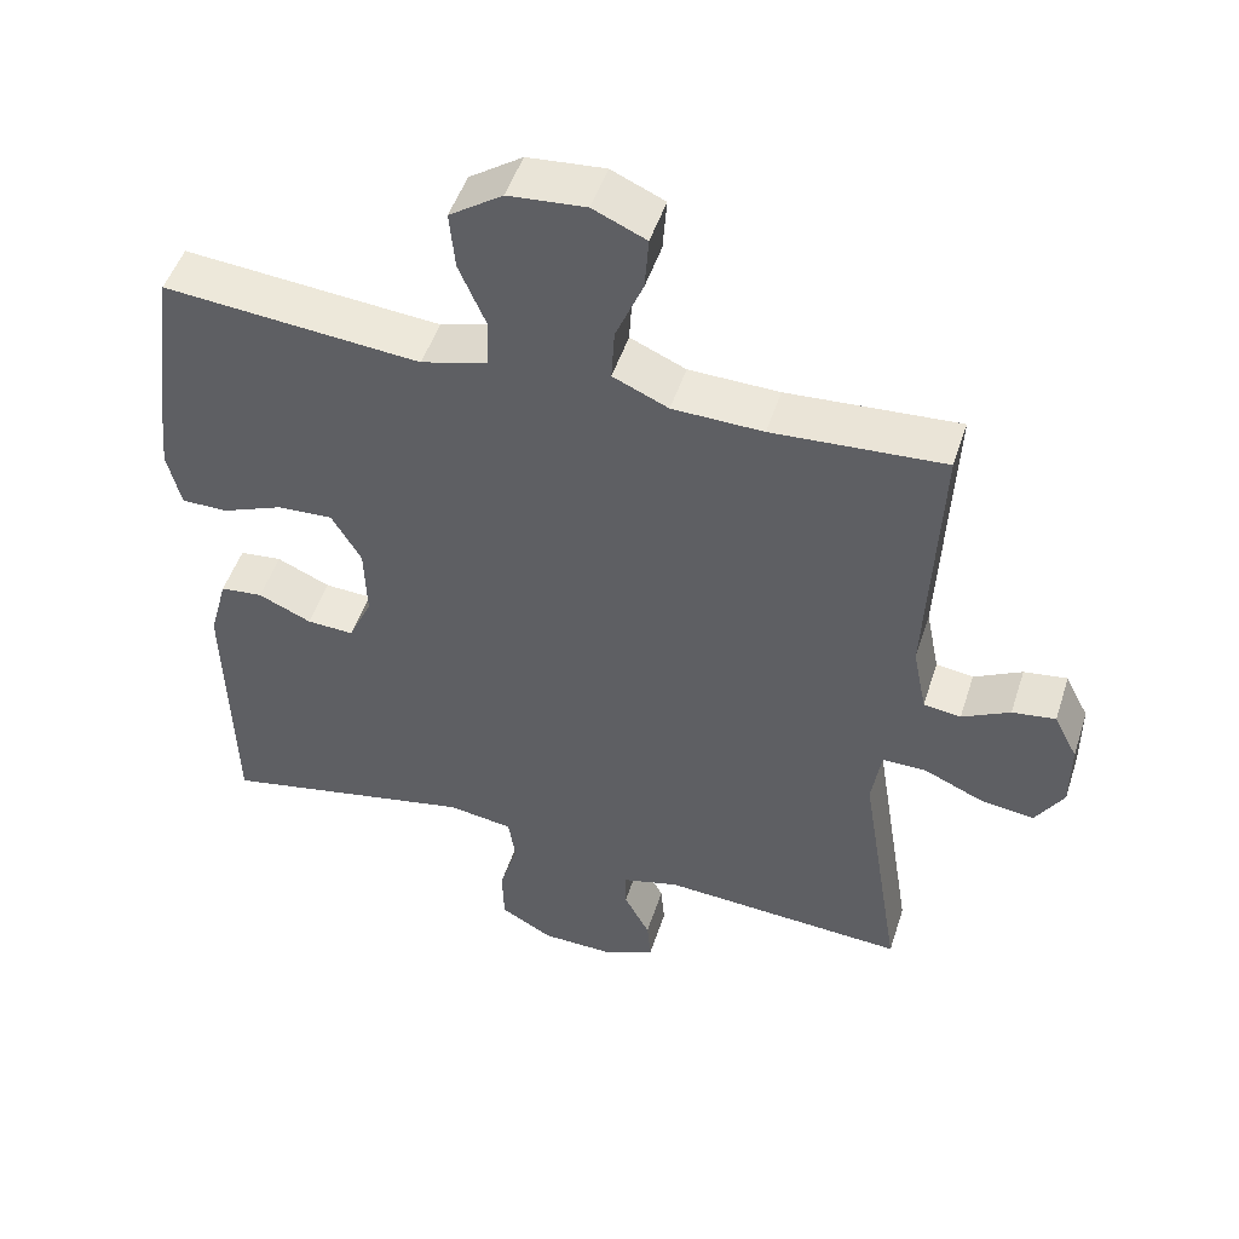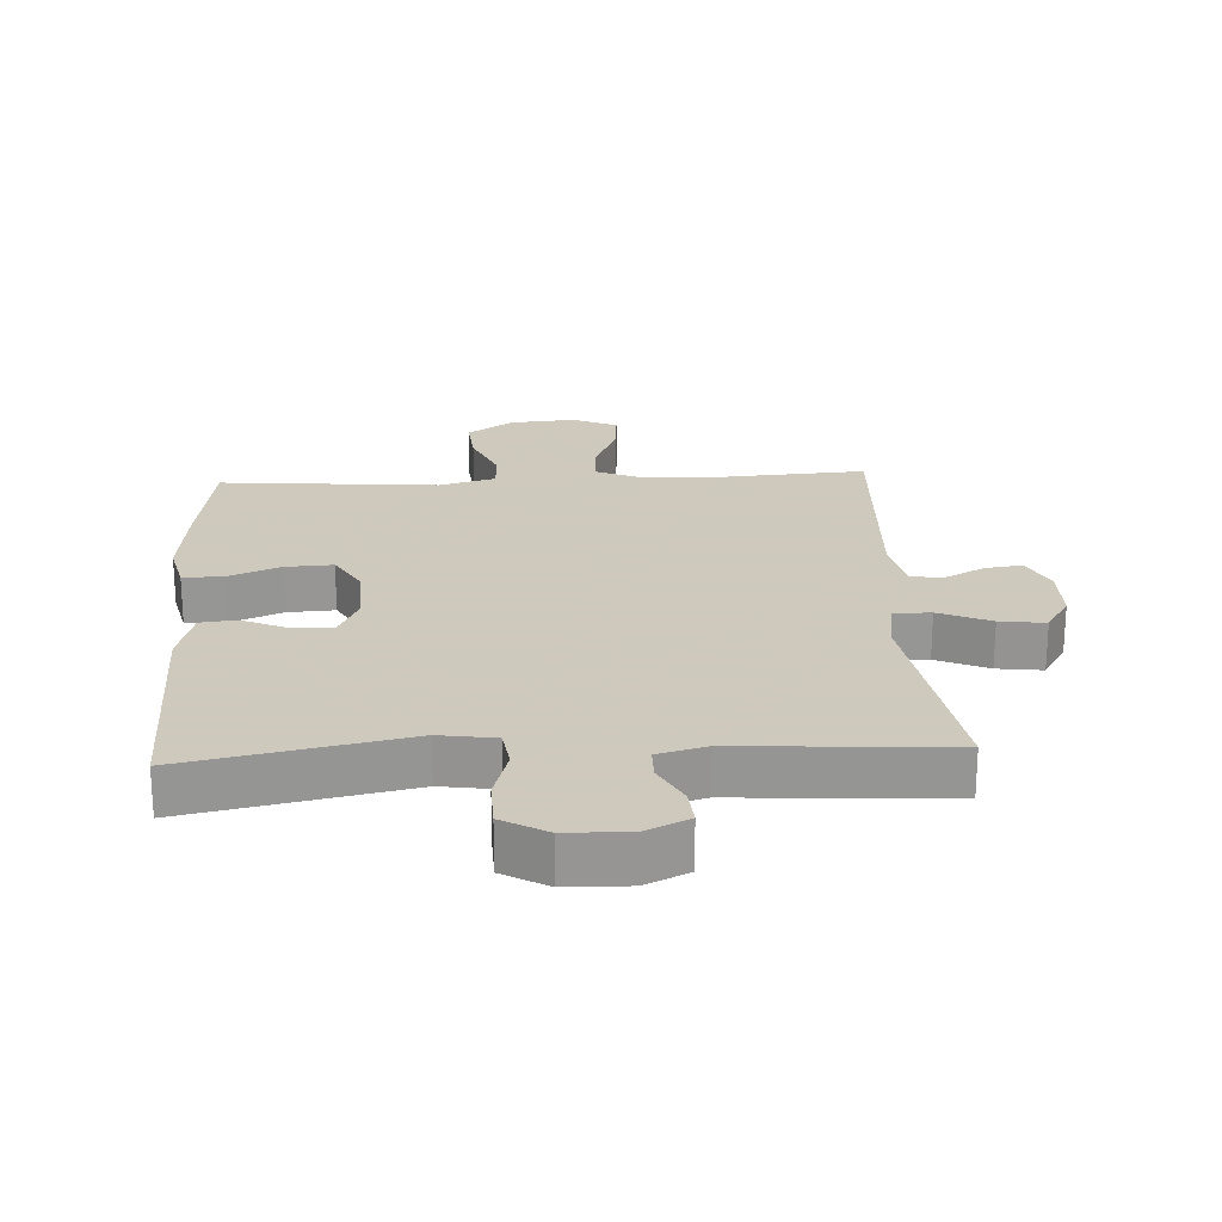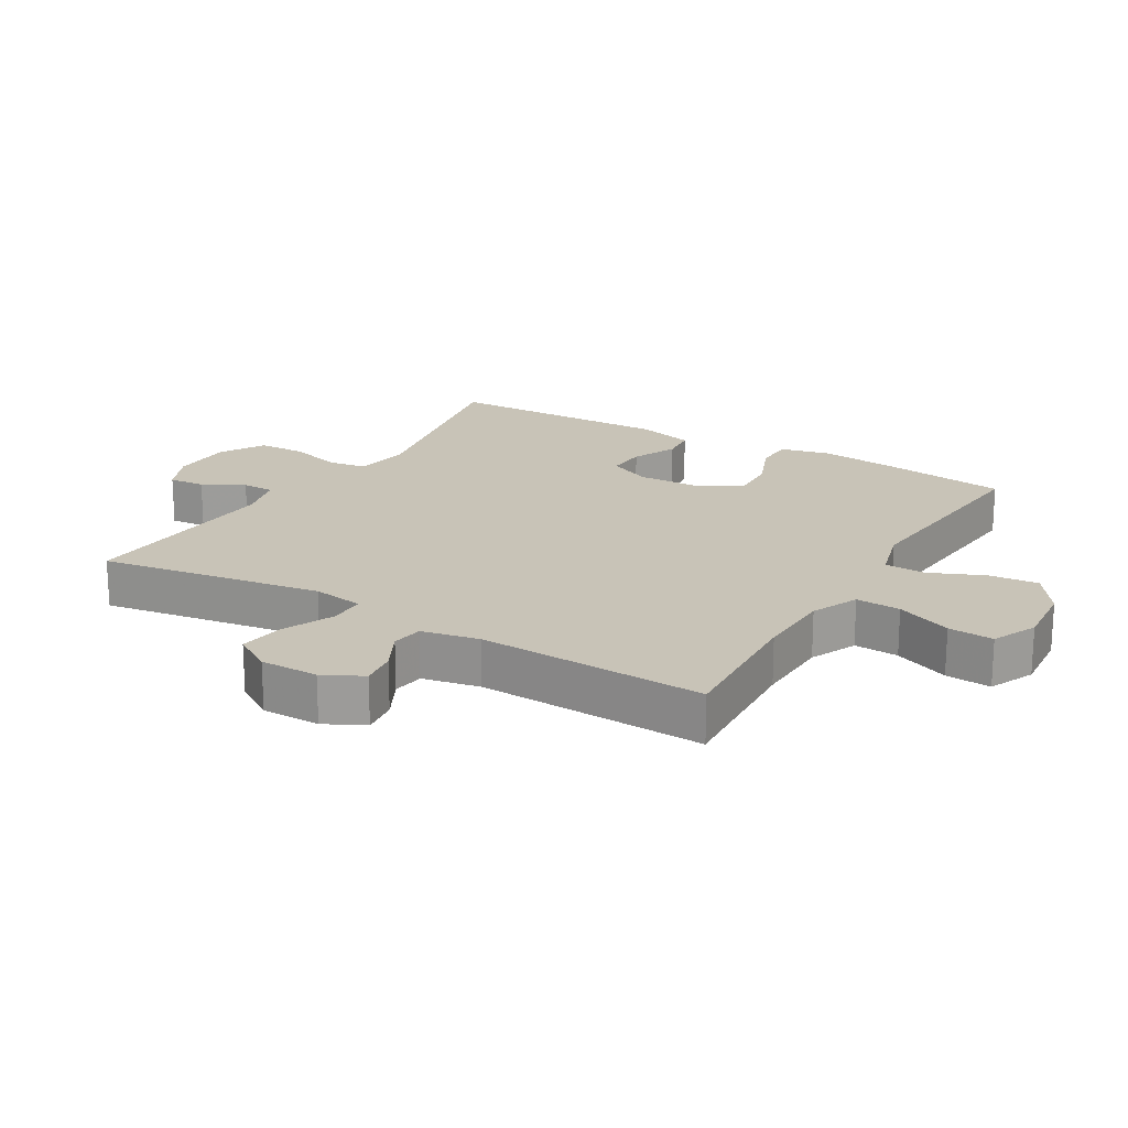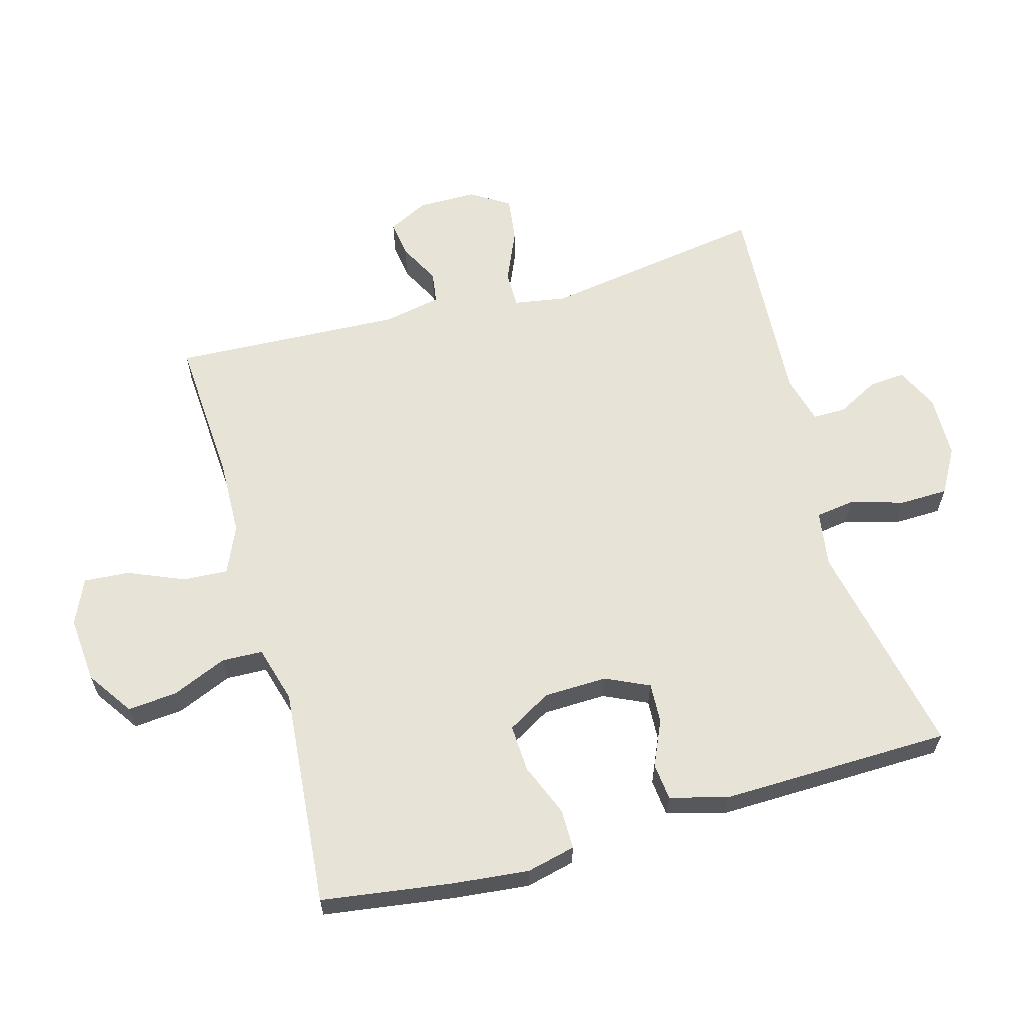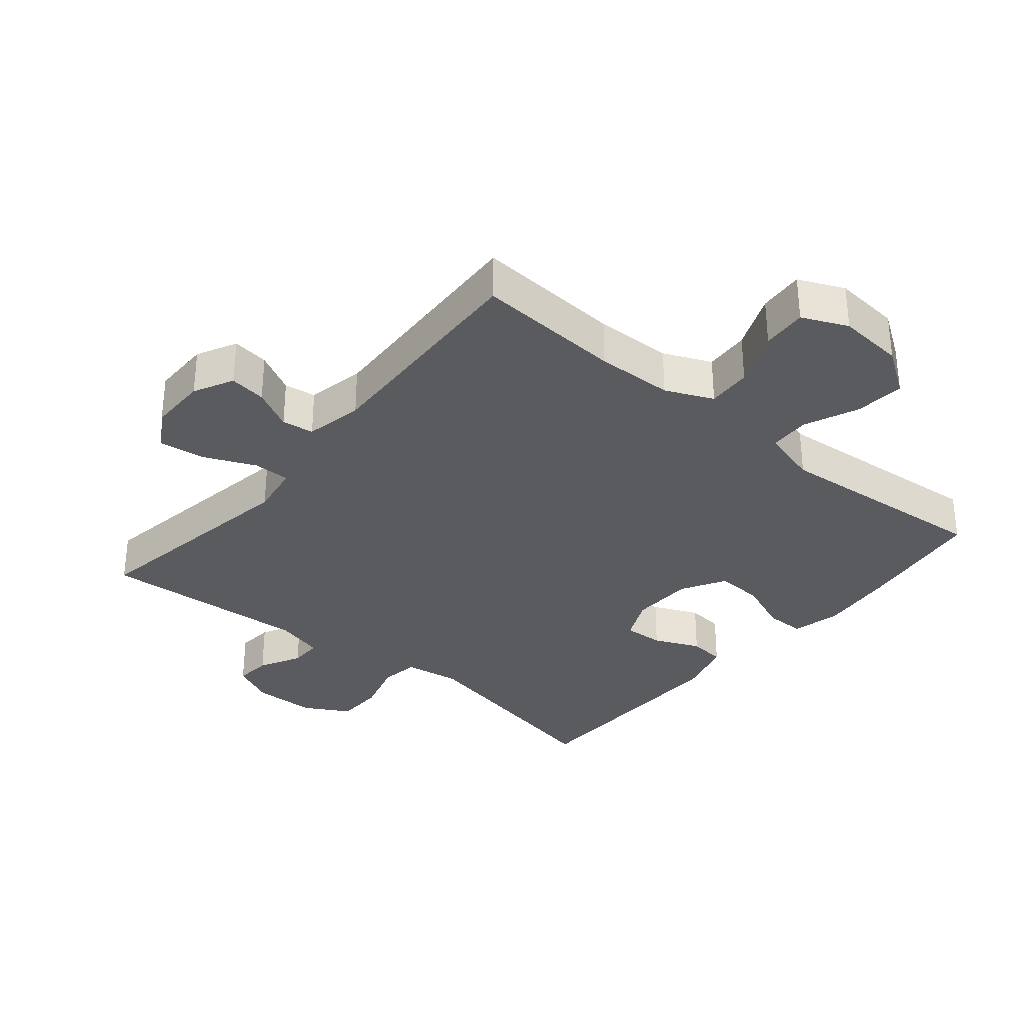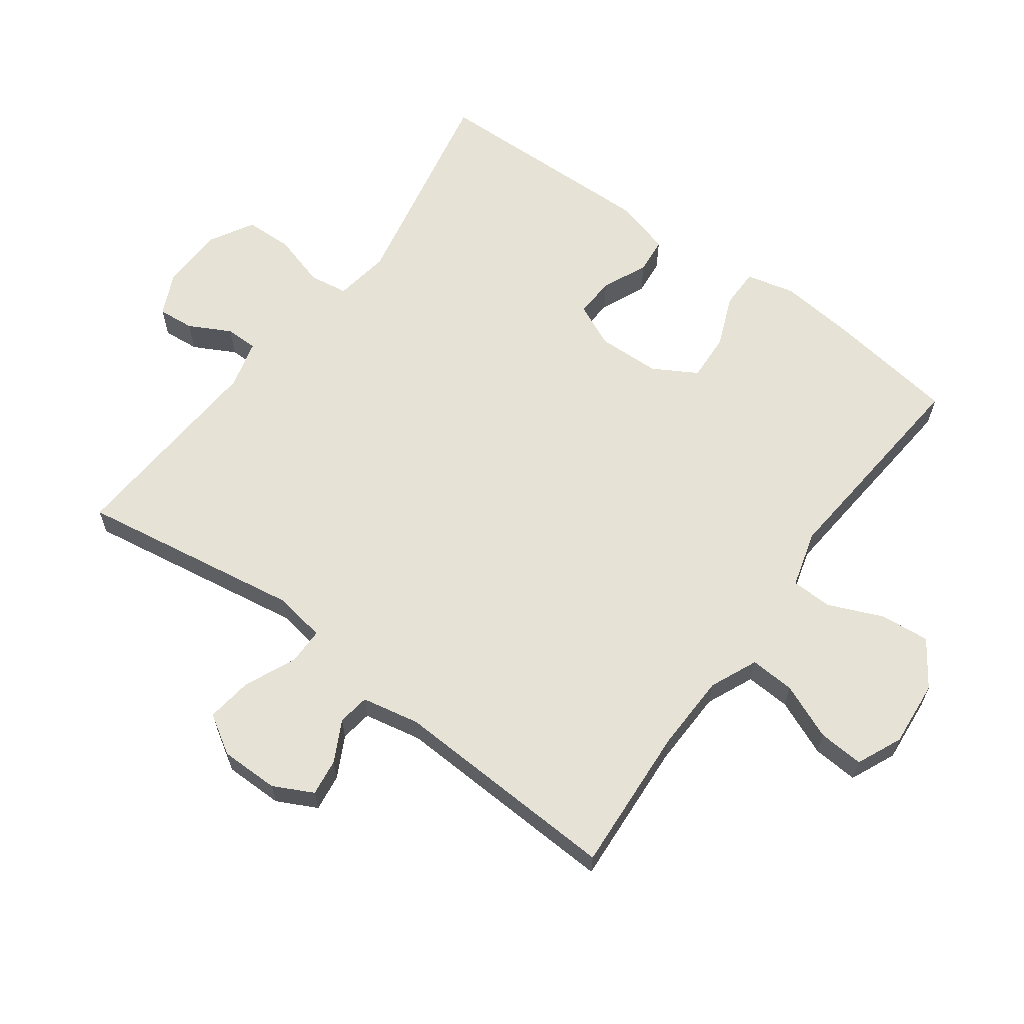
<metadata>
{"format":"obj","ext":"obj","renderer":"f3d","projection":"perspective","resolution":1024,"background":"white","views":[{"elev":49.3,"azim":-162.3,"up":"+Z"},{"elev":22.6,"azim":177.0,"up":"+Y"},{"elev":19.6,"azim":-59.2,"up":"+Y"},{"elev":62.0,"azim":74.5,"up":"+Y"},{"elev":-32.8,"azim":-39.7,"up":"+Y"},{"elev":63.0,"azim":-53.6,"up":"+Y"}]}
</metadata>
<code>
v 0.5 0.07 -0.5
v 0.164 0.07 -0.431
v 0.078 0.07 -0.444
v 0.069 0.07 -0.504
v 0.093 0.07 -0.586
v 0.091 0.07 -0.66
v 0.022 0.07 -0.699
v -0.075 0.07 -0.701
v -0.141 0.07 -0.67
v -0.136 0.07 -0.614
v -0.102 0.07 -0.55
v -0.102 0.07 -0.5
v -0.177 0.07 -0.48
v -0.5 0.07 -0.5
v -0.445 0.07 -0.155
v -0.458 0.07 -0.075
v -0.515 0.07 -0.075
v -0.595 0.07 -0.11
v -0.665 0.07 -0.119
v -0.702 0.07 -0.059
v -0.702 0.07 0.031
v -0.671 0.07 0.092
v -0.614 0.07 0.084
v -0.551 0.07 0.051
v -0.502 0.07 0.058
v -0.484 0.07 0.147
v -0.5 0.07 0.5
v -0.274 0.07 0.485
v -0.155 0.07 0.488
v -0.082 0.07 0.52
v -0.086 0.07 0.589
v -0.122 0.07 0.675
v -0.127 0.07 0.745
v -0.057 0.07 0.776
v 0.045 0.07 0.767
v 0.115 0.07 0.719
v 0.108 0.07 0.643
v 0.072 0.07 0.559
v 0.074 0.07 0.496
v 0.162 0.07 0.471
v 0.5 0.07 0.5
v 0.528 0.07 0.301
v 0.54 0.07 0.183
v 0.522 0.07 0.108
v 0.461 0.07 0.108
v 0.38 0.07 0.141
v 0.307 0.07 0.145
v 0.268 0.07 0.078
v 0.265 0.07 -0.019
v 0.296 0.07 -0.086
v 0.358 0.07 -0.083
v 0.428 0.07 -0.052
v 0.484 0.07 -0.058
v 0.508 0.07 -0.146
v 0.5 0 -0.5
v 0.164 0 -0.431
v 0.078 0 -0.444
v 0.069 0 -0.504
v 0.093 0 -0.586
v 0.091 0 -0.66
v 0.022 0 -0.699
v -0.075 0 -0.701
v -0.141 0 -0.67
v -0.136 0 -0.614
v -0.102 0 -0.55
v -0.102 0 -0.5
v -0.177 0 -0.48
v -0.5 0 -0.5
v -0.445 0 -0.155
v -0.458 0 -0.075
v -0.515 0 -0.075
v -0.595 0 -0.11
v -0.665 0 -0.119
v -0.702 0 -0.059
v -0.702 0 0.031
v -0.671 0 0.092
v -0.614 0 0.084
v -0.551 0 0.051
v -0.502 0 0.058
v -0.484 0 0.147
v -0.5 0 0.5
v -0.274 0 0.485
v -0.155 0 0.488
v -0.082 0 0.52
v -0.086 0 0.589
v -0.122 0 0.675
v -0.127 0 0.745
v -0.057 0 0.776
v 0.045 0 0.767
v 0.115 0 0.719
v 0.108 0 0.643
v 0.072 0 0.559
v 0.074 0 0.496
v 0.162 0 0.471
v 0.5 0 0.5
v 0.528 0 0.301
v 0.54 0 0.183
v 0.522 0 0.108
v 0.461 0 0.108
v 0.38 0 0.141
v 0.307 0 0.145
v 0.268 0 0.078
v 0.265 0 -0.019
v 0.296 0 -0.086
v 0.358 0 -0.083
v 0.428 0 -0.052
v 0.484 0 -0.058
v 0.508 0 -0.146
f 54 1 2
f 53 54 2
f 52 53 2
f 51 52 2
f 50 51 2 3
f 49 50 3
f 48 49 3
f 44 45 46
f 43 44 46
f 42 43 46
f 41 42 46
f 40 41 46
f 39 40 46 47
f 36 37 38
f 35 36 38
f 34 35 38
f 33 34 38
f 32 33 38
f 31 32 38
f 30 31 38 39
f 39 47 48
f 30 39 48
f 29 30 48
f 26 27 28
f 29 48 3
f 28 29 3
f 26 28 3
f 25 26 3
f 22 23 24
f 21 22 24
f 20 21 24
f 19 20 24
f 18 19 24
f 17 18 24
f 13 14 15
f 12 13 15 16
f 9 10 11
f 8 9 11
f 7 8 11
f 6 7 11
f 5 6 11
f 4 5 11
f 4 11 12
f 3 4 12 16
f 16 17 24 25
f 3 16 25
f 56 55 108
f 56 108 107
f 56 107 106
f 56 106 105
f 57 56 105 104
f 57 104 103
f 57 103 102
f 100 99 98
f 100 98 97
f 100 97 96
f 100 96 95
f 100 95 94
f 101 100 94 93
f 92 91 90
f 92 90 89
f 92 89 88
f 92 88 87
f 92 87 86
f 92 86 85
f 93 92 85 84
f 102 101 93
f 102 93 84
f 102 84 83
f 82 81 80
f 57 102 83
f 57 83 82
f 57 82 80
f 57 80 79
f 78 77 76
f 78 76 75
f 78 75 74
f 78 74 73
f 78 73 72
f 78 72 71
f 69 68 67
f 70 69 67 66
f 65 64 63
f 65 63 62
f 65 62 61
f 65 61 60
f 65 60 59
f 65 59 58
f 66 65 58
f 70 66 58 57
f 79 78 71 70
f 79 70 57
f 1 55 56 2
f 2 56 57 3
f 3 57 58 4
f 4 58 59 5
f 5 59 60 6
f 6 60 61 7
f 7 61 62 8
f 8 62 63 9
f 9 63 64 10
f 10 64 65 11
f 11 65 66 12
f 12 66 67 13
f 13 67 68 14
f 14 68 69 15
f 15 69 70 16
f 16 70 71 17
f 17 71 72 18
f 18 72 73 19
f 19 73 74 20
f 20 74 75 21
f 21 75 76 22
f 22 76 77 23
f 23 77 78 24
f 24 78 79 25
f 25 79 80 26
f 26 80 81 27
f 27 81 82 28
f 28 82 83 29
f 29 83 84 30
f 30 84 85 31
f 31 85 86 32
f 32 86 87 33
f 33 87 88 34
f 34 88 89 35
f 35 89 90 36
f 36 90 91 37
f 37 91 92 38
f 38 92 93 39
f 39 93 94 40
f 40 94 95 41
f 41 95 96 42
f 42 96 97 43
f 43 97 98 44
f 44 98 99 45
f 45 99 100 46
f 46 100 101 47
f 47 101 102 48
f 48 102 103 49
f 49 103 104 50
f 50 104 105 51
f 51 105 106 52
f 52 106 107 53
f 53 107 108 54
f 54 108 55 1

</code>
